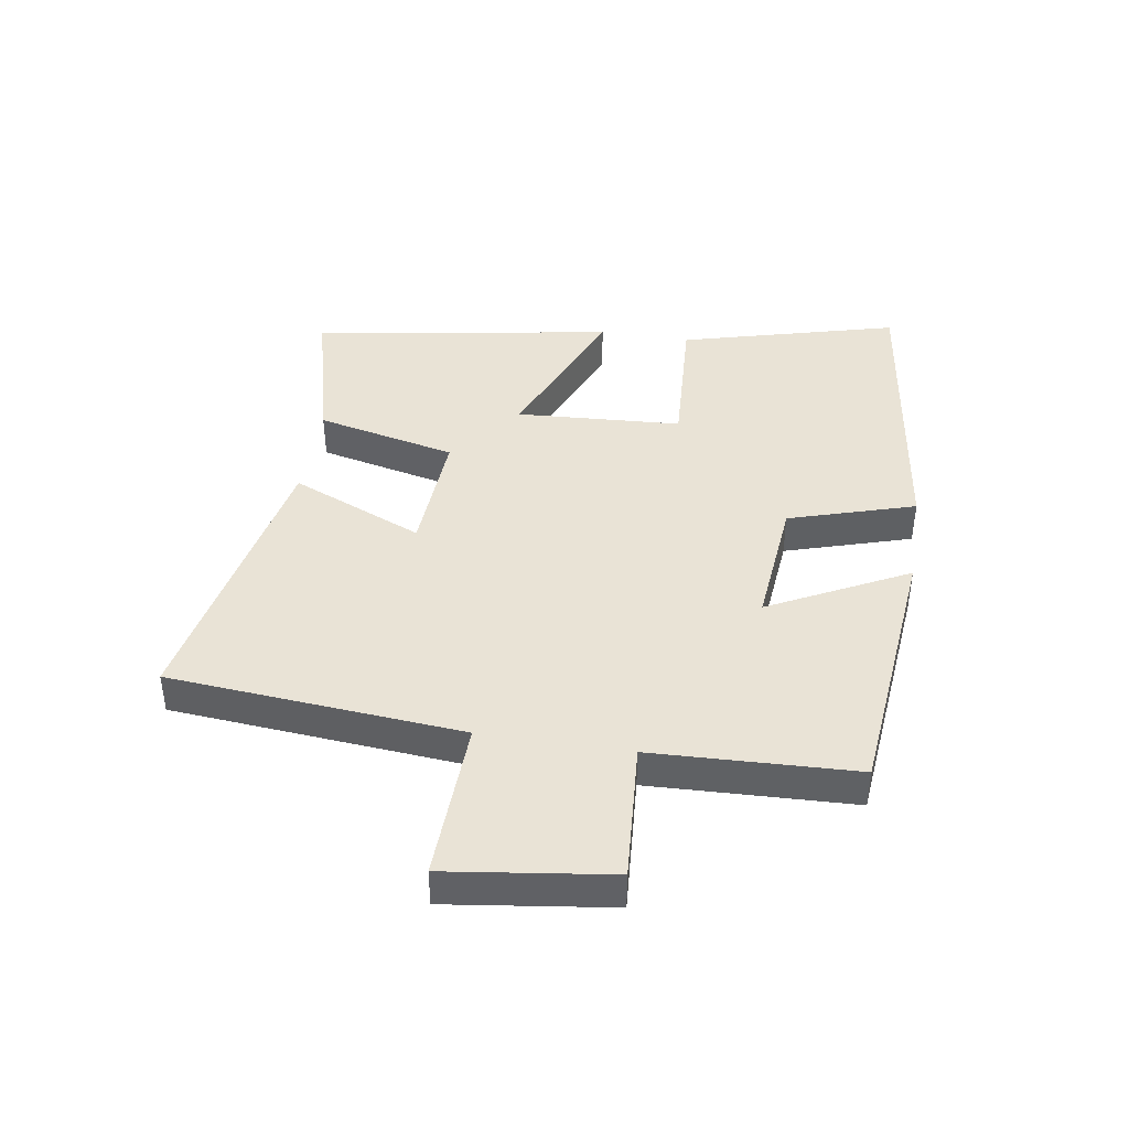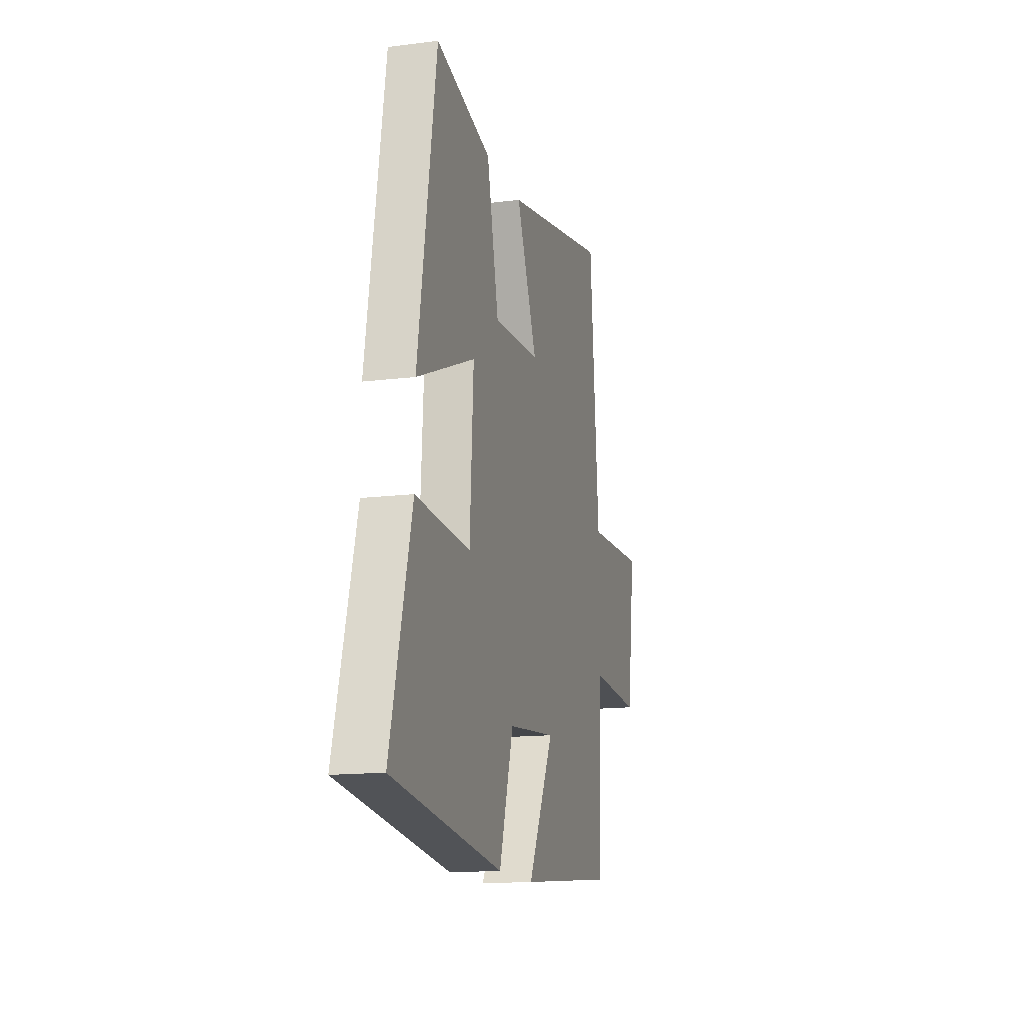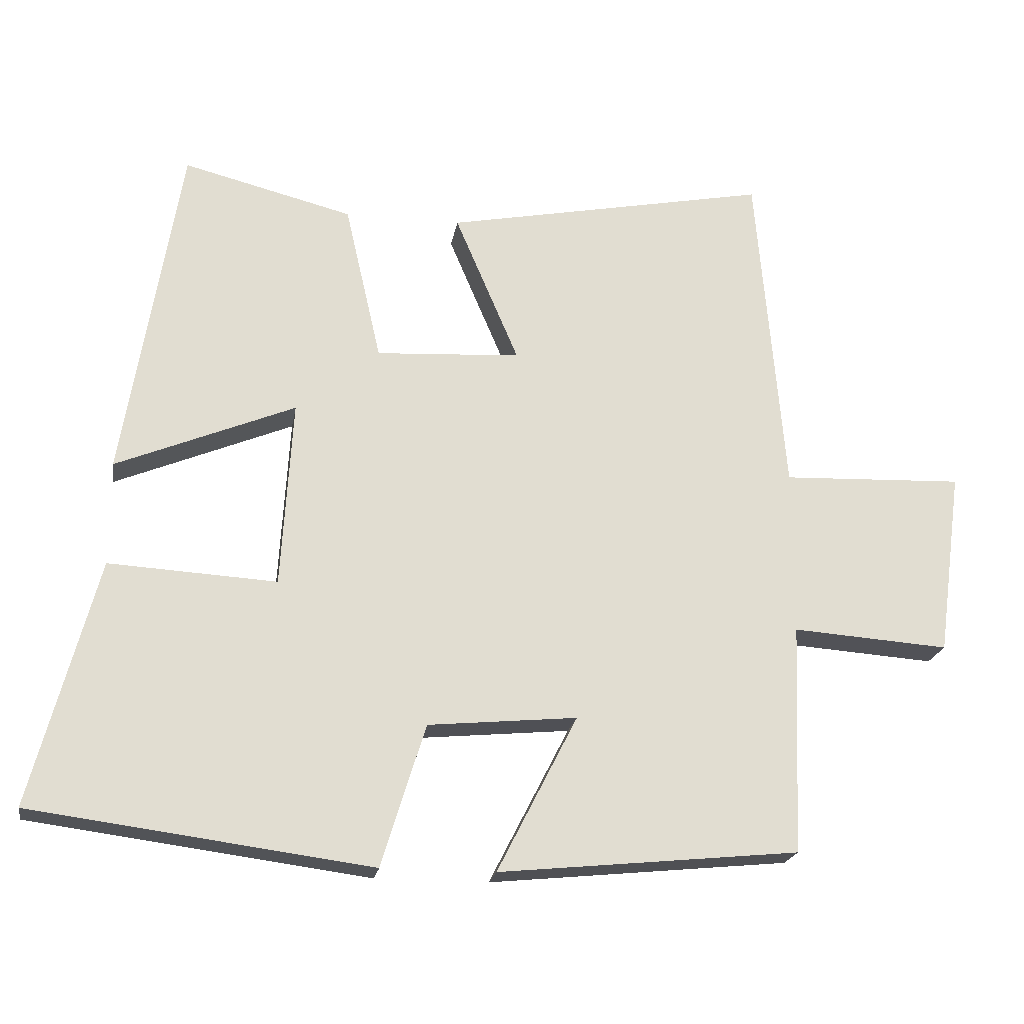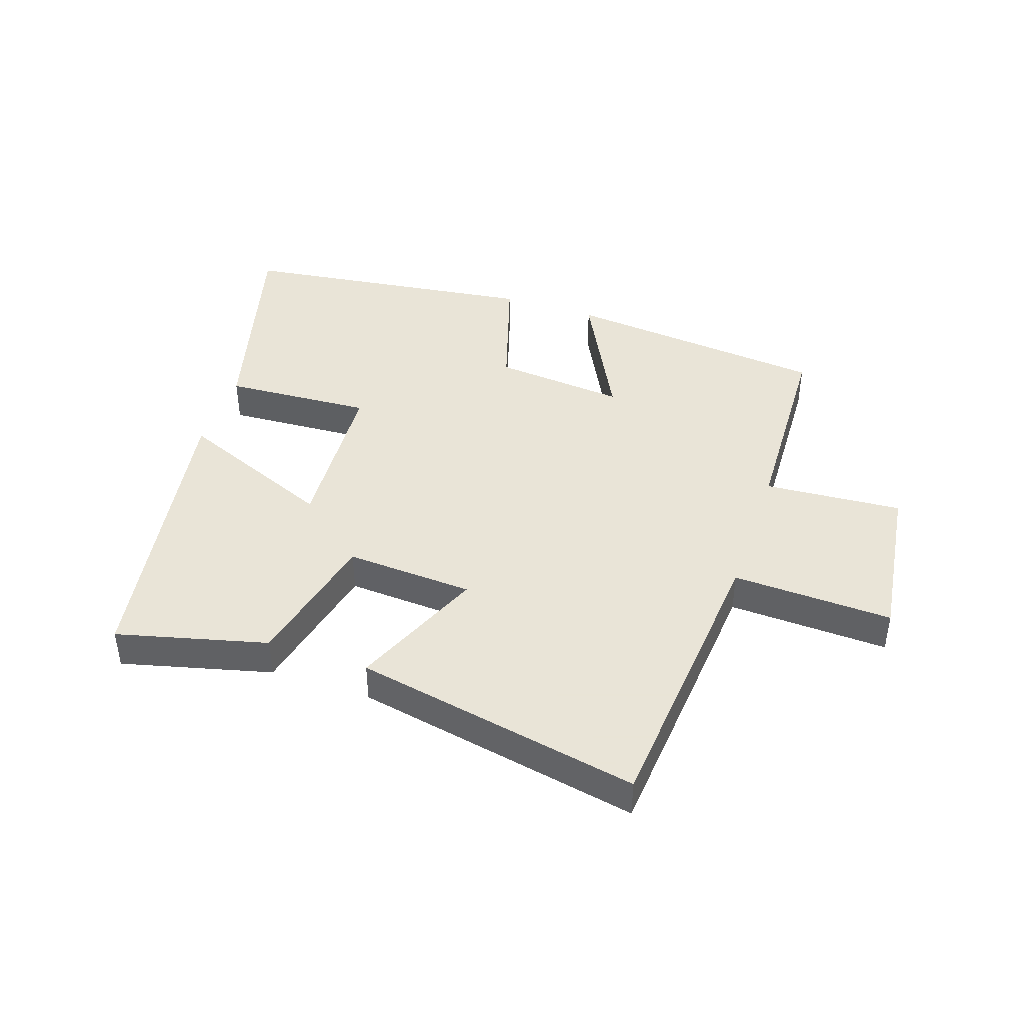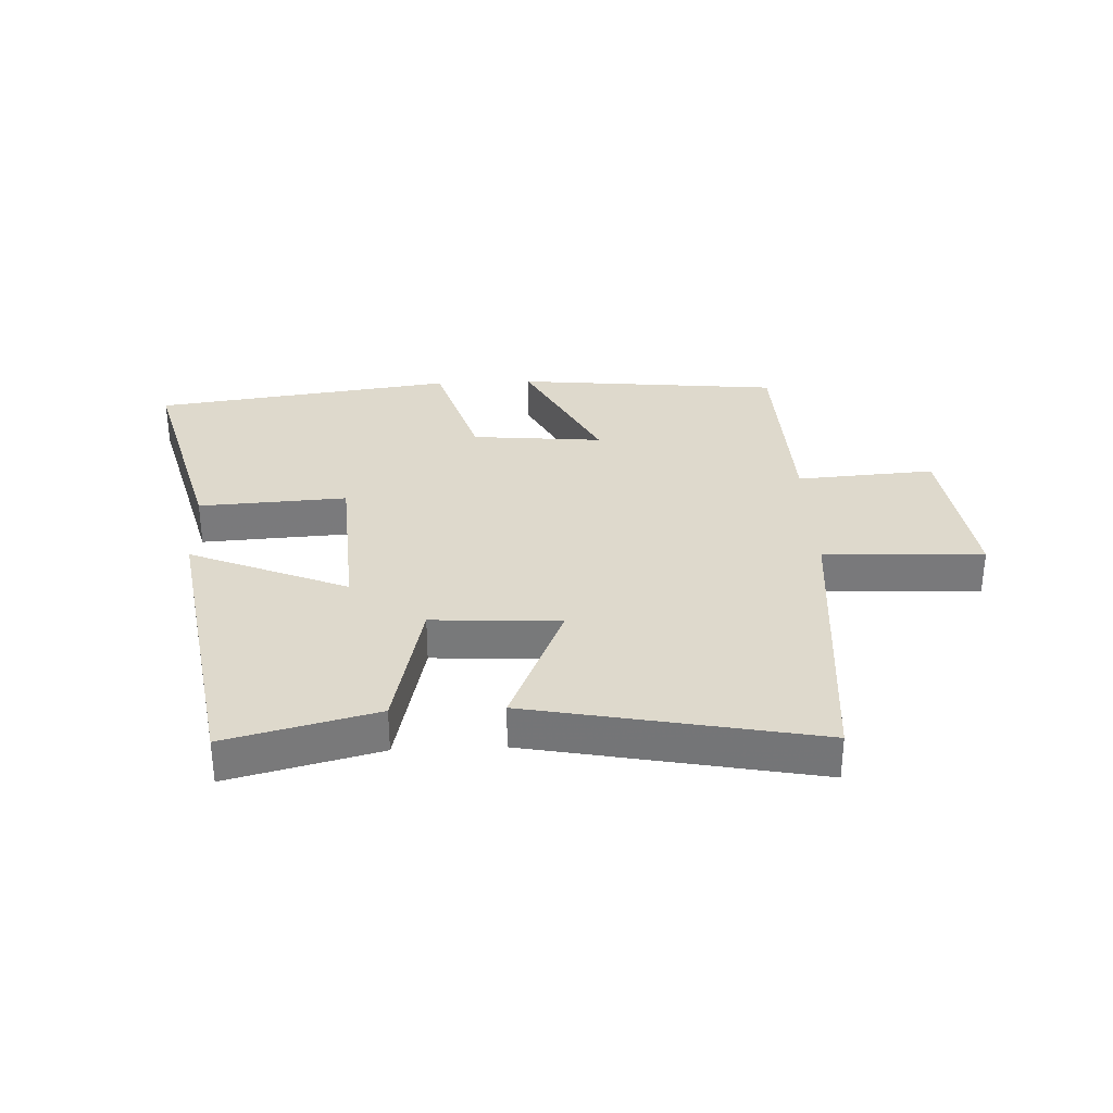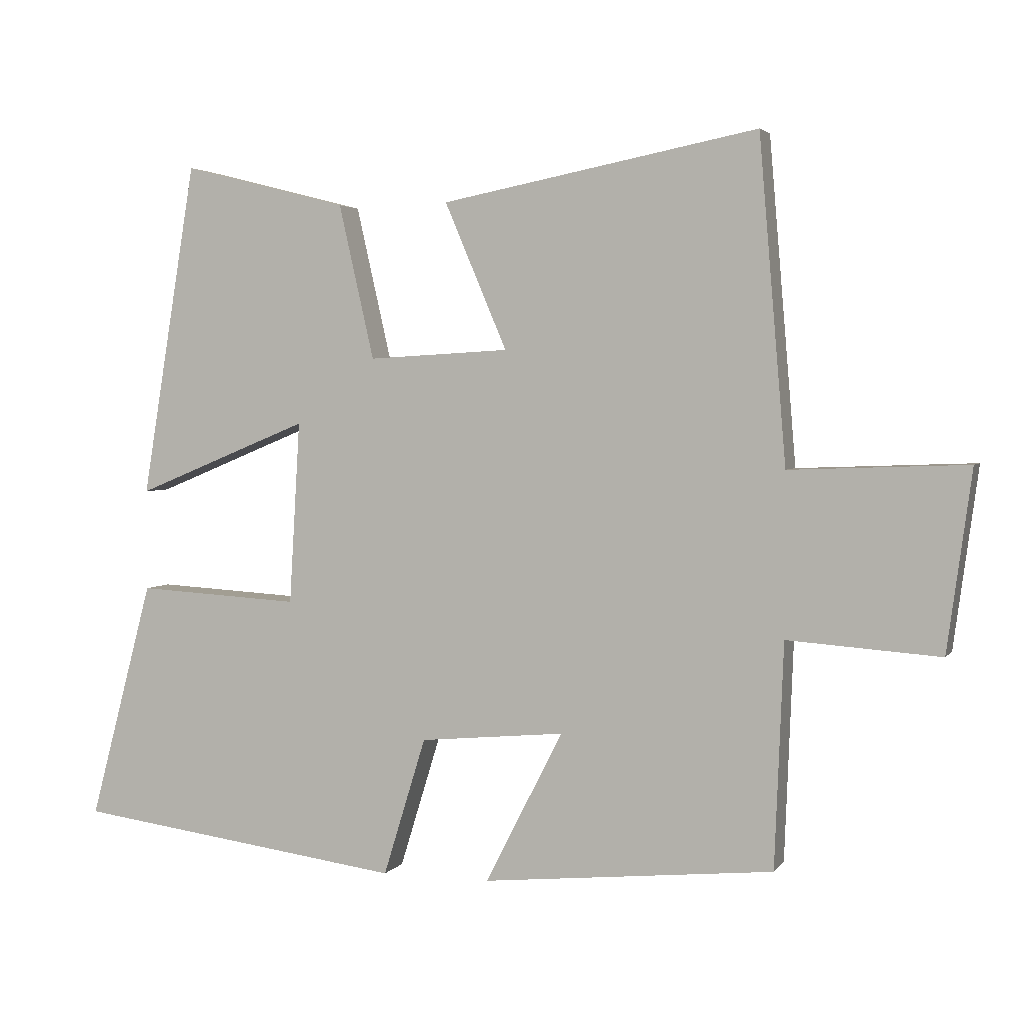
<metadata>
{"format":"obj","ext":"obj","renderer":"f3d","projection":"perspective","resolution":1024,"background":"white","views":[{"elev":42.0,"azim":99.0,"up":"+Y"},{"elev":-14.6,"azim":-74.8,"up":"+Z"},{"elev":-20.9,"azim":-9.4,"up":"+Z"},{"elev":42.8,"azim":18.7,"up":"+Y"},{"elev":32.2,"azim":-2.5,"up":"+Y"},{"elev":3.2,"azim":18.5,"up":"+Z"}]}
</metadata>
<code>
v 0.46 0.07 0.591
v 0.5 0.07 0.114
v 0.761 0.07 0.124
v 0.725 0.07 -0.142
v 0.5 0.07 -0.126
v 0.487 0.07 -0.457
v 0.056 0.07 -0.5
v 0.171 0.07 -0.275
v -0.043 0.07 -0.295
v -0.106 0.07 -0.5
v -0.594 0.07 -0.435
v -0.5 0.07 -0.081
v -0.259 0.07 -0.095
v -0.243 0.07 0.175
v -0.5 0.07 0.069
v -0.419 0.07 0.562
v -0.175 0.07 0.5
v -0.123 0.07 0.272
v 0.085 0.07 0.284
v -0.007 0.07 0.5
v 0.46 0 0.591
v 0.5 0 0.114
v 0.761 0 0.124
v 0.725 0 -0.142
v 0.5 0 -0.126
v 0.487 0 -0.457
v 0.056 0 -0.5
v 0.171 0 -0.275
v -0.043 0 -0.295
v -0.106 0 -0.5
v -0.594 0 -0.435
v -0.5 0 -0.081
v -0.259 0 -0.095
v -0.243 0 0.175
v -0.5 0 0.069
v -0.419 0 0.562
v -0.175 0 0.5
v -0.123 0 0.272
v 0.085 0 0.284
v -0.007 0 0.5
f 19 20 1 2
f 18 19 2
f 16 17 18
f 15 16 18
f 14 15 18
f 13 14 18 2
f 11 12 13
f 10 11 13
f 9 10 13
f 13 2 3
f 9 13 3
f 8 9 3
f 5 6 7 8
f 5 8 3
f 3 4 5
f 22 21 40 39
f 22 39 38
f 38 37 36
f 38 36 35
f 38 35 34
f 22 38 34 33
f 33 32 31
f 33 31 30
f 33 30 29
f 23 22 33
f 23 33 29
f 23 29 28
f 28 27 26 25
f 23 28 25
f 25 24 23
f 1 21 22 2
f 2 22 23 3
f 3 23 24 4
f 4 24 25 5
f 5 25 26 6
f 6 26 27 7
f 7 27 28 8
f 8 28 29 9
f 9 29 30 10
f 10 30 31 11
f 11 31 32 12
f 12 32 33 13
f 13 33 34 14
f 14 34 35 15
f 15 35 36 16
f 16 36 37 17
f 17 37 38 18
f 18 38 39 19
f 19 39 40 20
f 20 40 21 1

</code>
